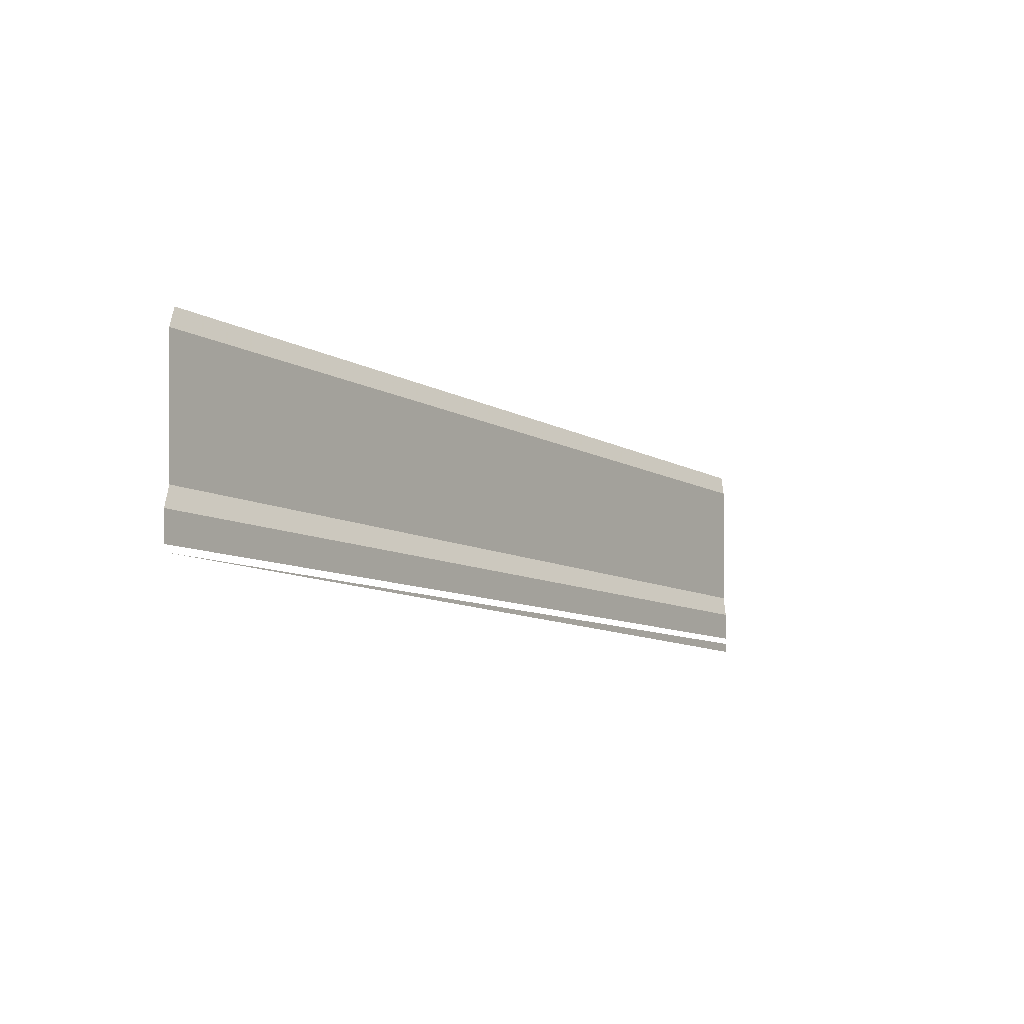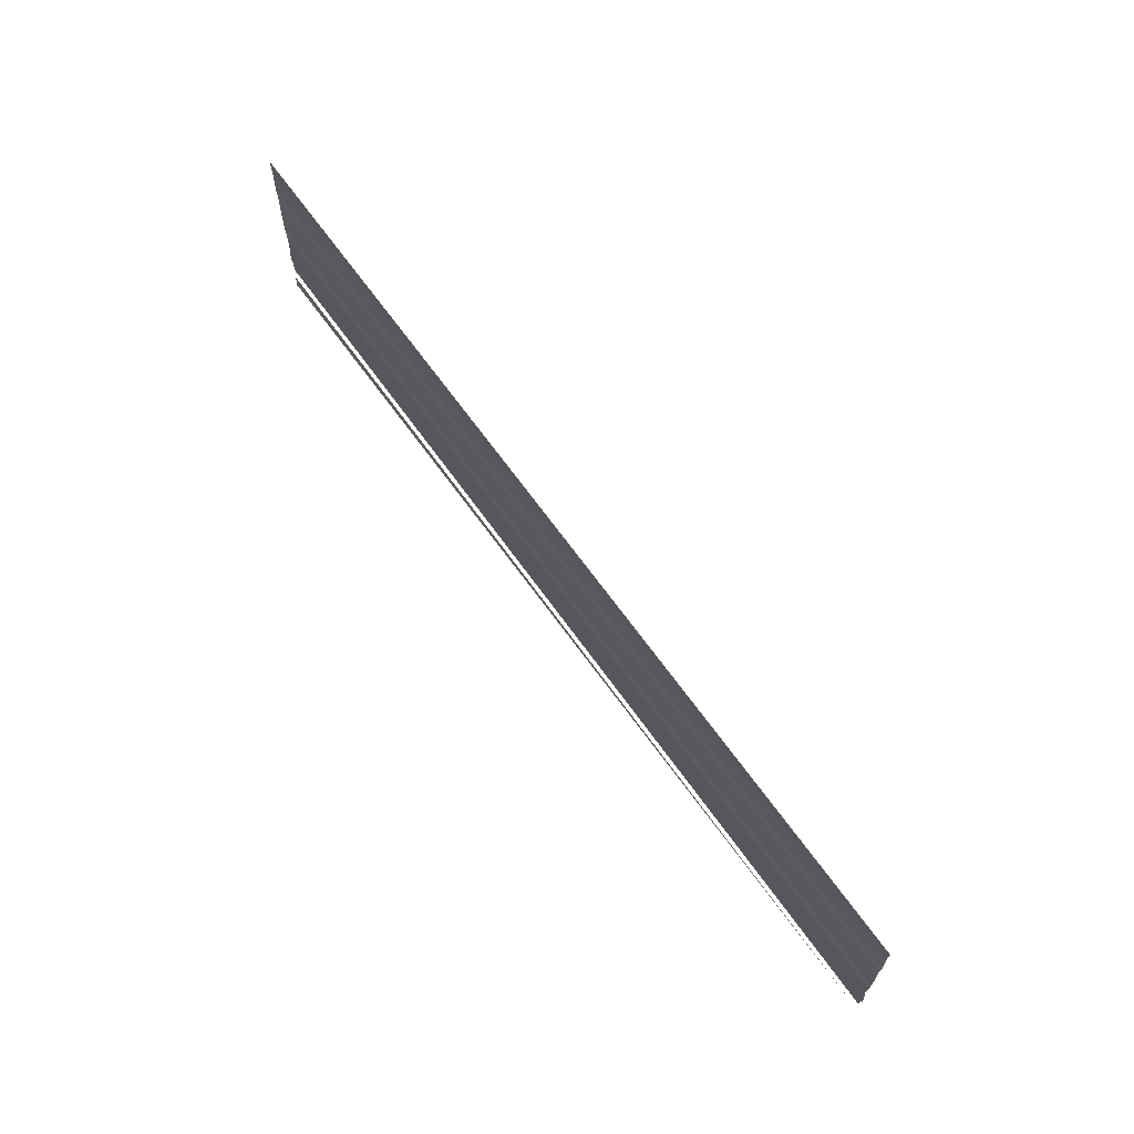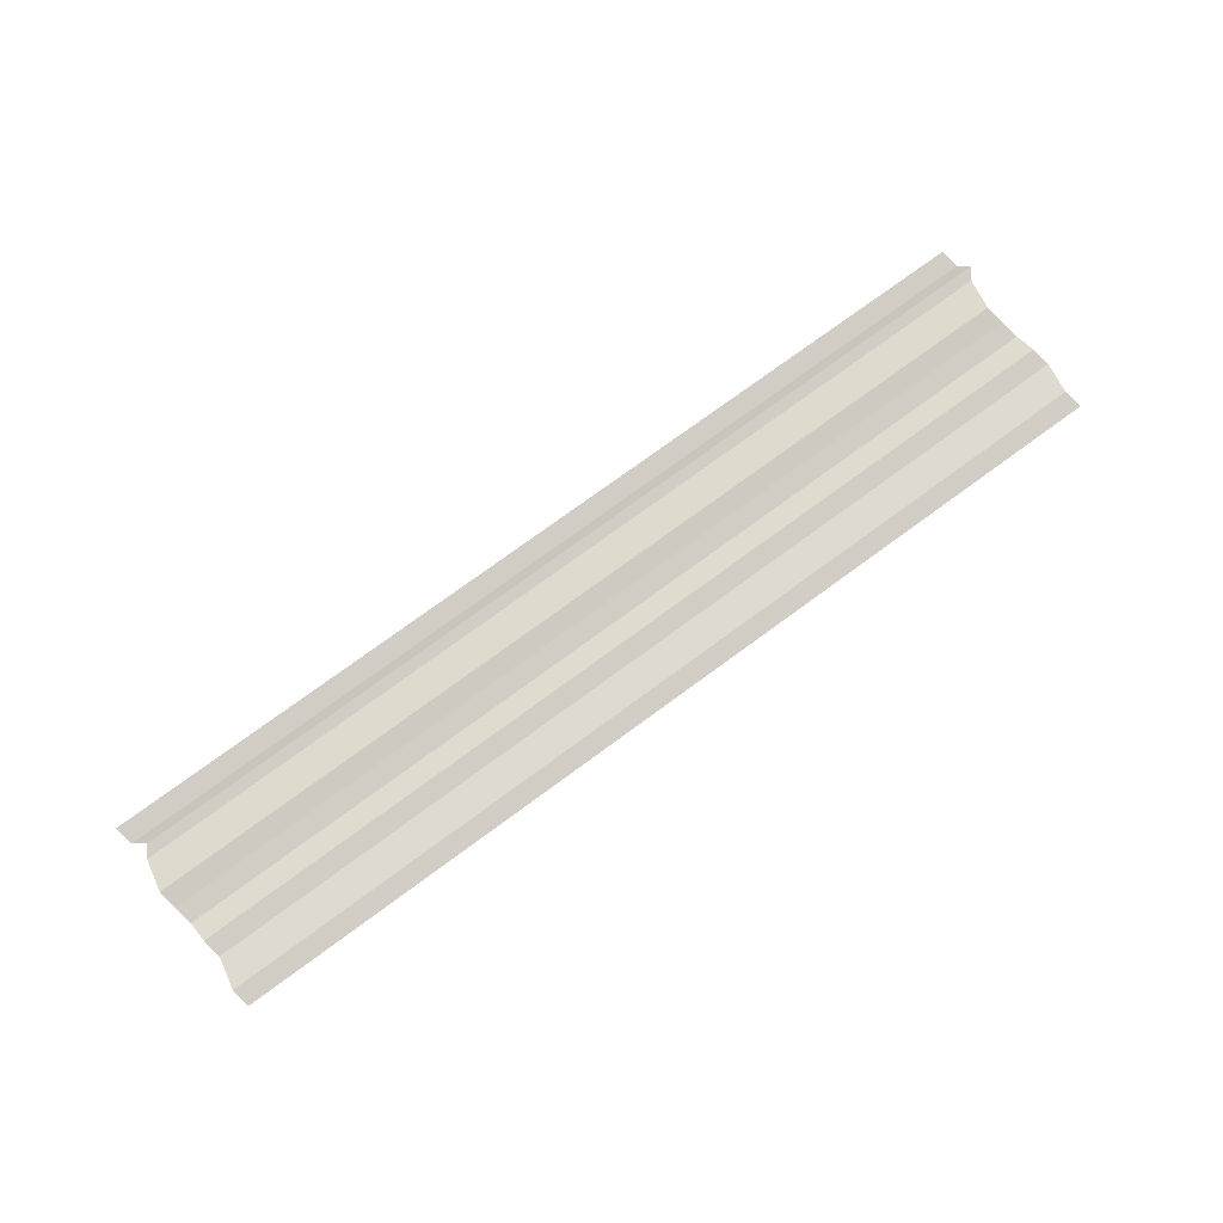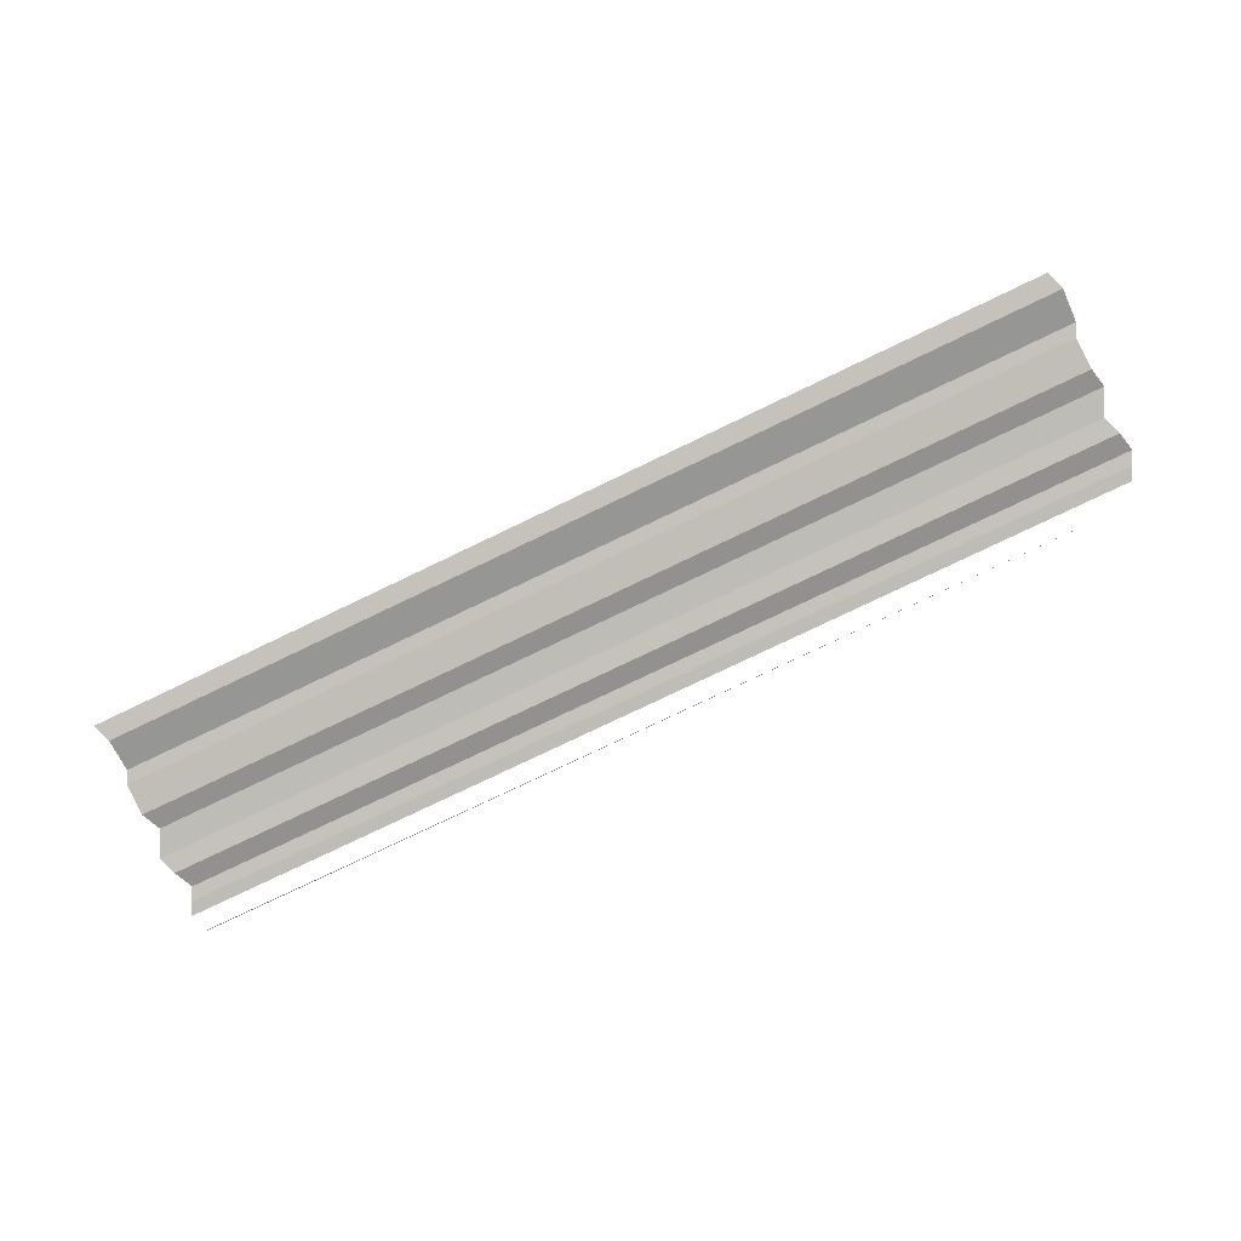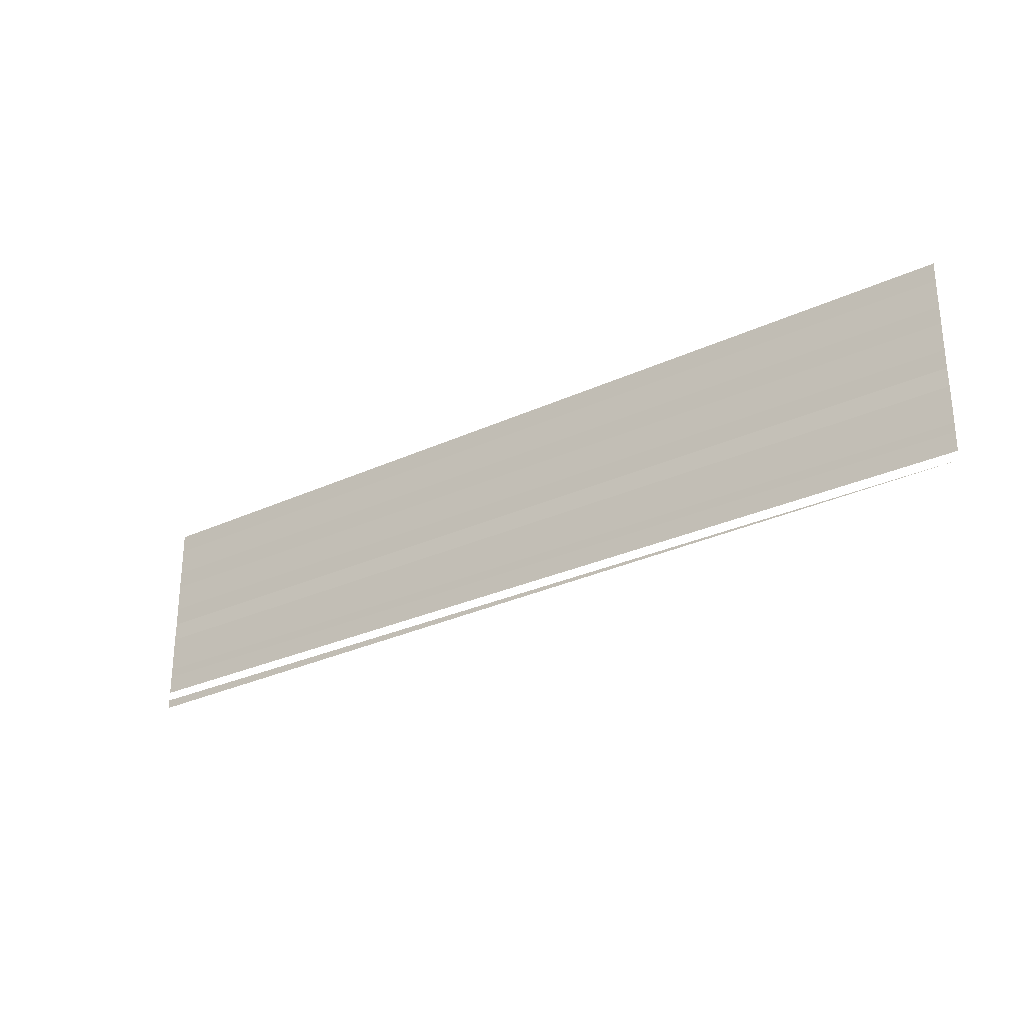
<metadata>
{"format":"obj","ext":"obj","renderer":"f3d","projection":"perspective","resolution":1024,"background":"white","views":[{"elev":-9.8,"azim":125.5,"up":"+Z"},{"elev":65.6,"azim":54.3,"up":"+Z"},{"elev":75.7,"azim":-36.1,"up":"+Y"},{"elev":-77.7,"azim":25.0,"up":"+Y"},{"elev":-27.8,"azim":35.6,"up":"+Z"}]}
</metadata>
<code>
o 1957
v 2162 1875 13.06
v 2162 1875 13.06
v 2162 1875 13.06
v 2162 1875 13.06
v 2162 1875 13.06
v 2162 1875 13.06
v 2162 1875 13.06
v 2162 1875 13.06
v 2162 1875 13.06
v 2162 1875 13.06
v 2162 1875 13.06
v 2162 1875 13.06
v 2162 1875 13.06
v 2162 1875 13.06
v 2162 1875 13.06
v 2162 1875 13.06
v 2162 1875 13.06
v 2162 1875 13.06
v 2162 1875 13.06
v 2162 1875 13.06
v 2162 1875 13.06
v 2162 1875 13.06
v 2162 1875 13.06
v 2162 1875 13.06
v 2162 1875 13.06
v 2162 1875 13.06
v 2162 1875 13.06
v 2162 1875 13.06
v 2162 1875 13.06
v 2162 1875 13.06
v 2162 1875 13.06
v 2162 1875 13.06
v 2162 1875 13.06
v 2162 1875 13.06
v 2162 1875 13.06
v 2162 1875 13.06
v 2162 1875 13.06
v 2162 1875 13.06
v 2162 1875 13.06
v 2162 1875 13.06
v 2162 1875 13.06
v 2162 1875 13.06
v 2162 1875 13.06
v 2162 1875 13.06
v 2162 1875 13.06
v 2162 1875 13.06
v 2162 1875 13.06
v 2162 1875 13.06
v 2162 1875 13.06
v 2162 1875 13.06
v 2162 1875 13.06
v 2162 1875 13.06
v 2162 1875 13.06
v 2162 1875 13.06
v 2162 1875 13.06
v 2162 1875 13.06
v 2162 1875 13.06
v 2162 1875 13.06
v 2162 1875 13.06
v 2162 1875 13.06
v 2162 1875 13.06
v 2162 1875 13.06
v 2162 1875 13.06
v 2162 1875 13.06
v 2162 1875 13.06
v 2162 1875 13.06
v 2162 1875 13.06
v 2162 1875 13.06
v 2162 1875 13.06
v 2162 1875 13.06
v 2162 1875 13.06
v 2162 1875 13.06
v 2162 1875 13.06
v 2162 1875 13.06
v 2162 1875 13.06
v 2162 1875 13.06
v 2162 1875 13.06
v 2162 1875 13.06
v 2162 1875 13.06
v 2162 1875 13.06
v 2162 1875 13.06
v 2162 1875 13.06
v 2162 1875 13.06
v 2162 1875 13.06
v 2162 1875 13.06
v 2162 1875 13.06
v 2162 1875 13.06
v 2162 1875 13.06
v 2162 1875 13.06
v 2162 1875 13.06
v 2162 1875 13.06
v 2162 1875 13.06
v 2162 1875 13.06
v 2162 1875 13.06
v 2162 1875 13.06
v 2162 1875 13.06
v 2162 1875 13.06
v 2162 1875 13.06
v 2162 1875 13.06
v 2162 1875 13.06
v 2162 1875 13.06
v 2162 1875 13.06
v 2162 1875 13.06
f 1 2 3
f 3 4 5
f 6 7 8
f 8 9 10
f 11 12 13
f 13 14 15
f 16 17 18
f 18 19 20
f 21 22 23
f 23 24 25
f 26 27 28
f 28 29 30
f 31 32 33
f 33 34 35
f 36 37 38
f 38 39 40
f 41 42 43
f 43 44 45
f 46 47 48
f 48 49 50
f 51 52 53
f 53 54 55
f 56 57 58
f 58 59 60
f 61 62 63
f 63 64 65
f 66 67 68
f 68 69 70
f 71 72 73
f 73 74 75
f 76 77 78
f 78 79 80
f 81 82 83
f 83 84 85
f 86 87 88
f 88 89 90
f 91 92 93
f 94 92 93
f 95 92 96
f 97 98 93
f 99 100 101
f 102 103 101

</code>
